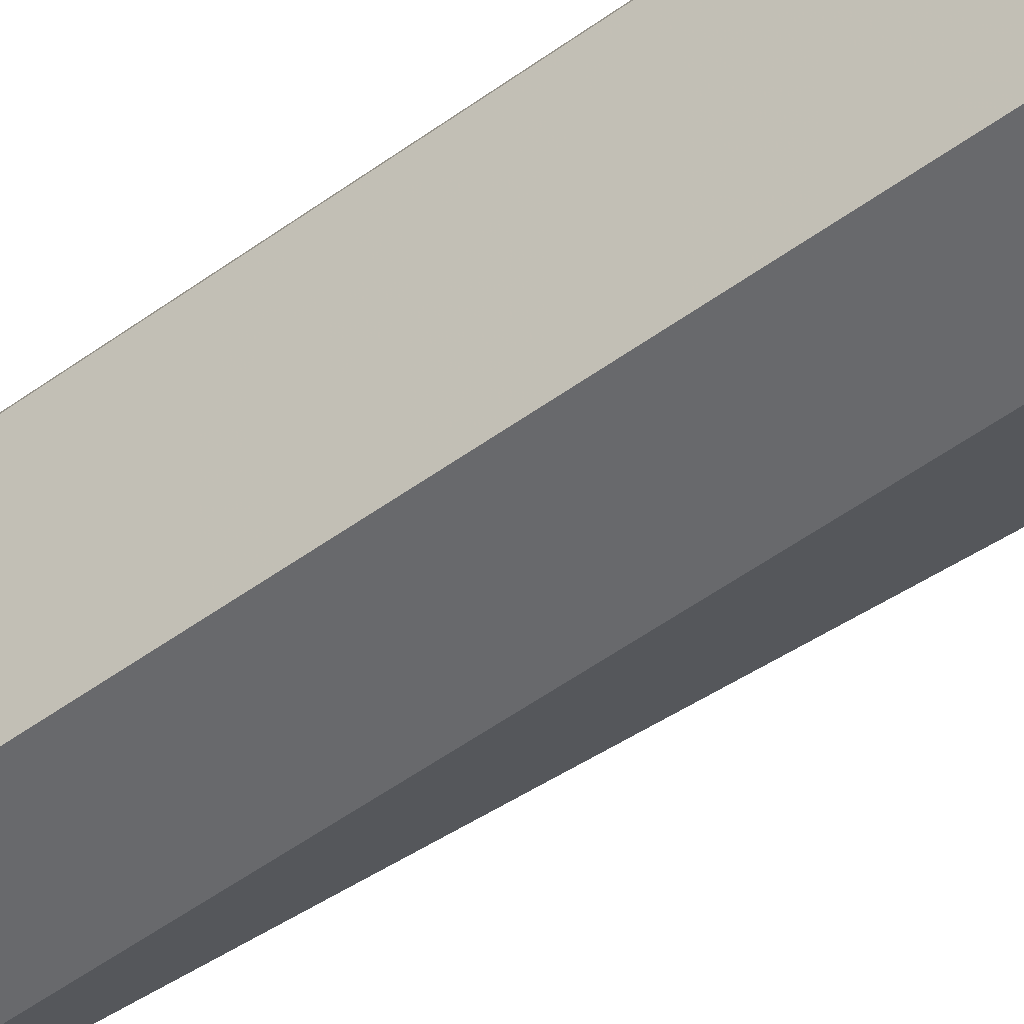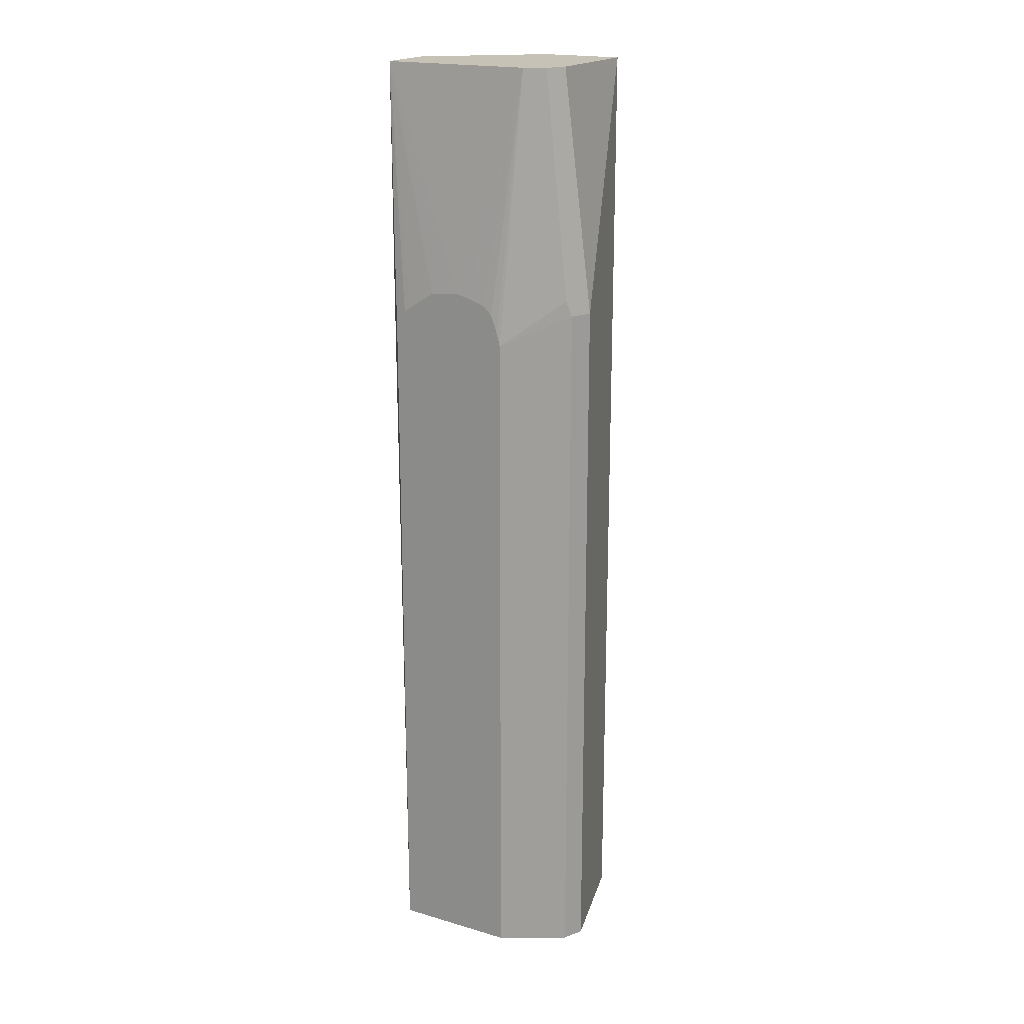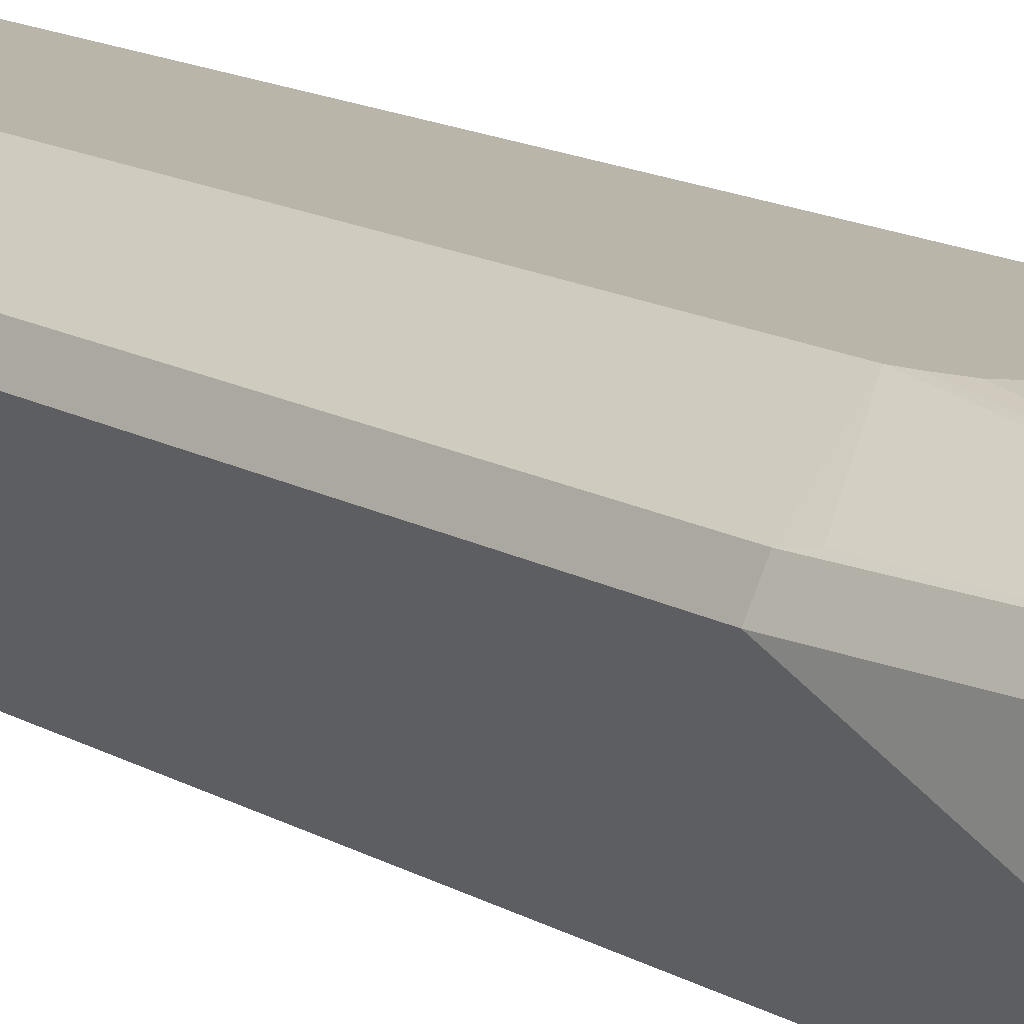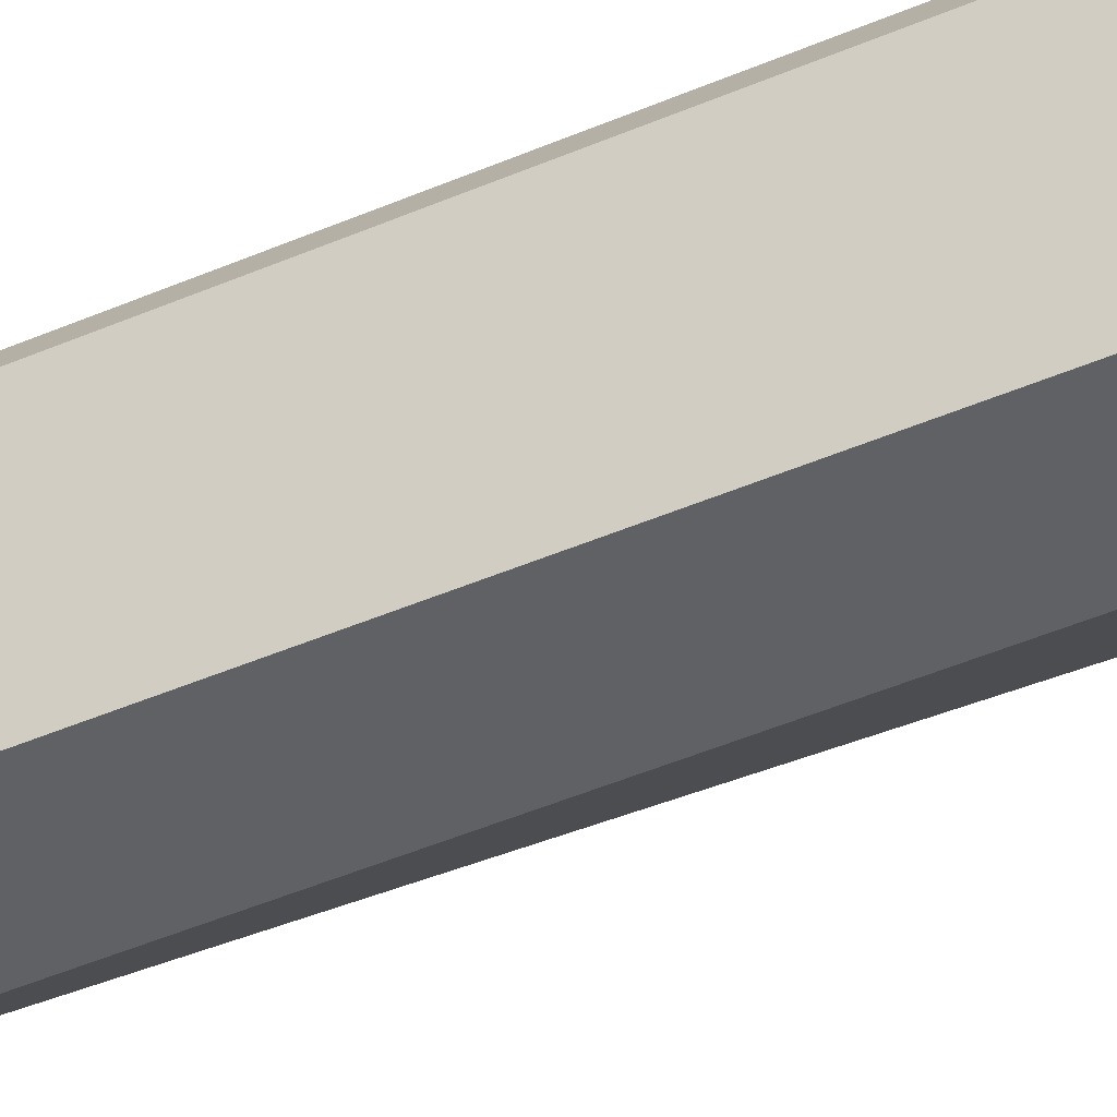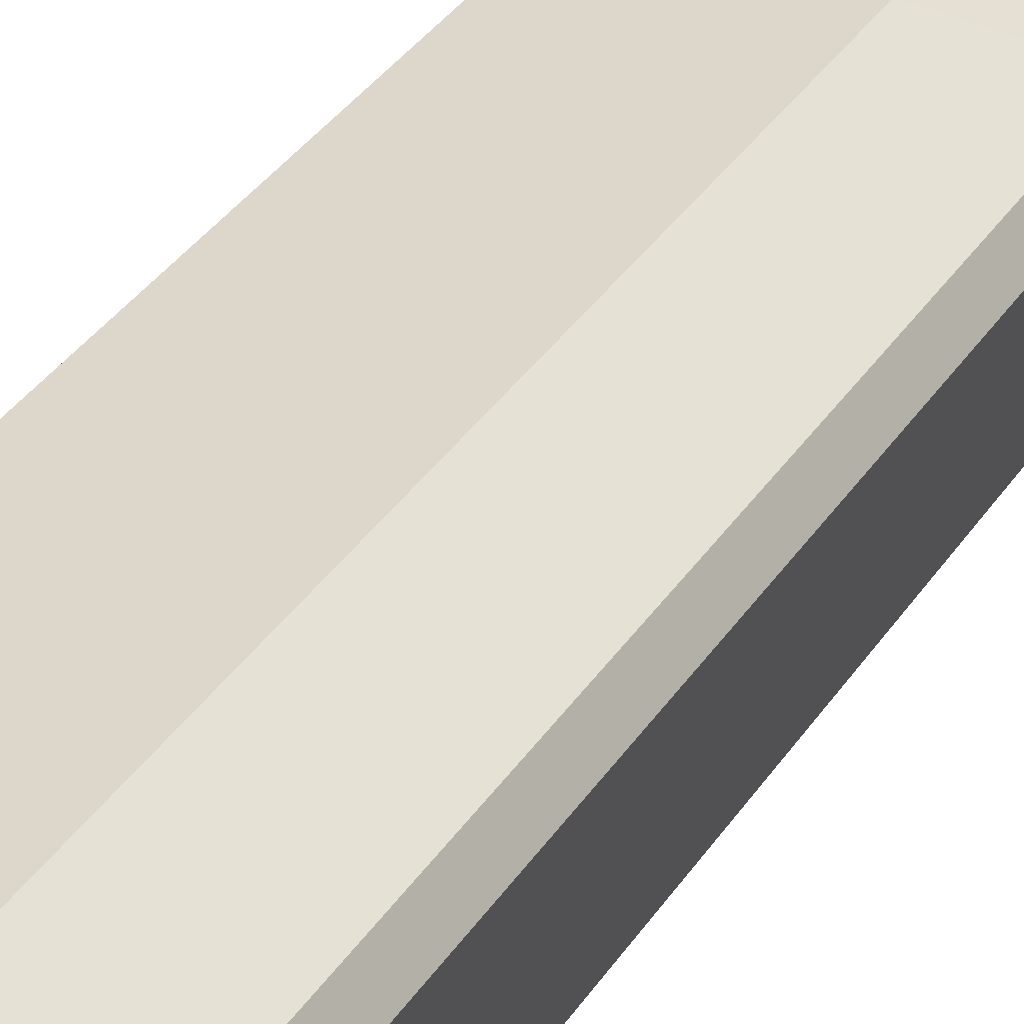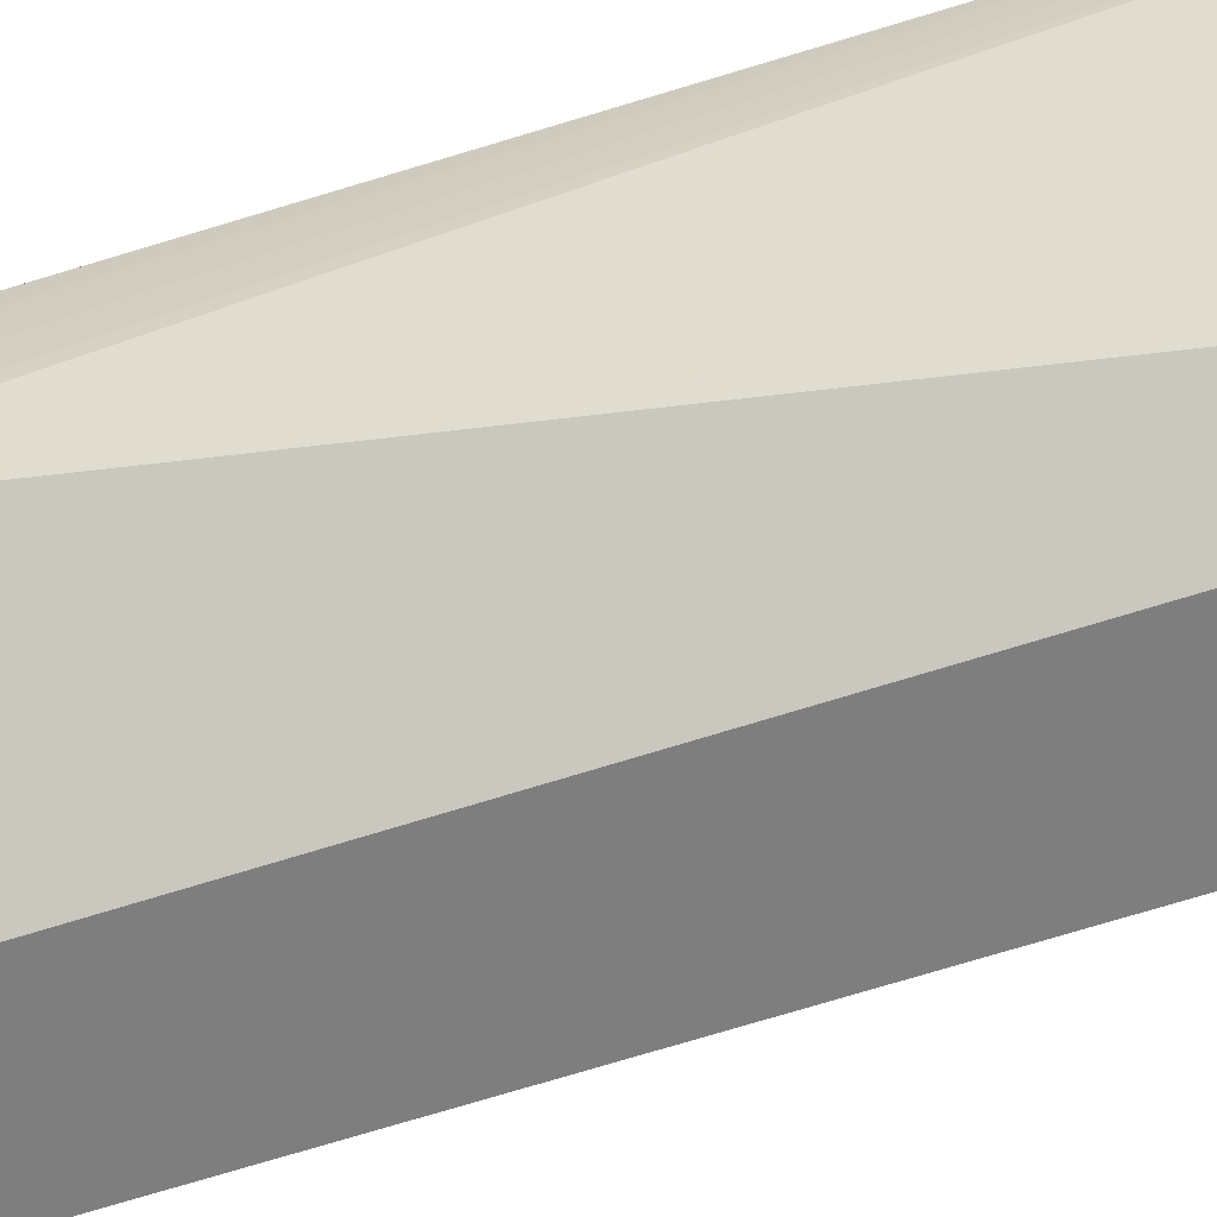
<metadata>
{"format":"obj","ext":"obj","renderer":"f3d","projection":"perspective","resolution":1024,"background":"white","views":[{"elev":-52.7,"azim":-52.0,"up":"+Y"},{"elev":19.3,"azim":-151.3,"up":"+Z"},{"elev":13.7,"azim":-37.2,"up":"+Y"},{"elev":-46.3,"azim":-63.8,"up":"+Y"},{"elev":30.8,"azim":-154.1,"up":"+Y"},{"elev":-59.4,"azim":108.9,"up":"+Y"}]}
</metadata>
<code>
v -0.5501 -0.05158 0.3438
v -0.5329 -0.1179 0.4803
v -0.5329 -0.05158 0.4803
v -0.5326 -0.05089 0.4803
v -0.5444 -0.04012 0.3438
v -0.5501 -0.05158 -0.06335
v -0.4862 -0.1179 0.4803
v -0.5329 -0.1179 -0.06335
v -0.5272 -0.04012 0.4803
v -0.5415 -0.03869 0.3524
v -0.5086 -0.02012 0.3266
v -0.5444 -0.04012 -0.06335
v -0.4296 -0.06877 0.4803
v -0.4862 -0.1179 -0.06335
v -0.5265 -0.03978 0.4803
v -0.5158 -0.03439 0.4803
v -0.5068 -0.02012 0.334
v -0.5086 -0.02012 -0.06335
v -0.4296 -0.03439 0.4803
v -0.4296 -0.06877 0.3438
v -0.4399 -0.02012 -0.06335
v -0.4814 -0.02012 0.3539
v -0.4888 -0.02012 0.352
v -0.4986 -0.02012 0.3485
v -0.5032 -0.02012 0.3438
v -0.4296 -0.03439 0.3438
v -0.4399 -0.02012 0.3266
v -0.4453 -0.02012 0.34
v -0.4485 -0.02012 0.3424
v -0.4642 -0.02012 0.3522
v -0.4296 -0.06304 0.3324
v -0.4296 -0.05158 0.3266
v -0.4296 -0.06293 0.3323
v -0.4296 -0.04012 0.3324
v -0.4296 -0.05141 0.3267
f 13 33 32
f 13 34 26
f 13 35 34
f 13 32 35
f 13 26 19
f 13 31 33
f 11 30 29
f 11 21 18
f 11 27 21
f 11 28 27
f 11 29 28
f 14 21 20
f 13 20 31
f 16 19 22
f 21 32 33
f 16 23 24
f 21 35 32
f 21 34 35
f 21 26 34
f 21 33 31
f 11 23 22
f 20 21 31
f 16 22 23
f 19 30 22
f 19 28 29
f 19 27 28
f 19 21 27
f 19 26 21
f 16 25 17
f 16 24 25
f 19 29 30
f 11 24 23
f 11 22 30
f 11 17 25
f 11 25 24
f 1 3 4
f 1 4 5
f 1 5 12
f 1 12 6
f 1 6 8
f 1 8 2
f 2 7 13
f 2 13 19
f 2 19 16
f 2 16 15
f 2 15 9
f 2 9 4
f 2 4 3
f 2 8 14
f 1 2 3
f 4 9 5
f 2 14 7
f 11 15 16
f 9 11 10
f 9 15 11
f 7 20 13
f 7 14 20
f 6 14 8
f 11 16 17
f 6 18 21
f 6 12 18
f 5 18 12
f 5 11 18
f 5 10 11
f 6 21 14
f 5 9 10

</code>
